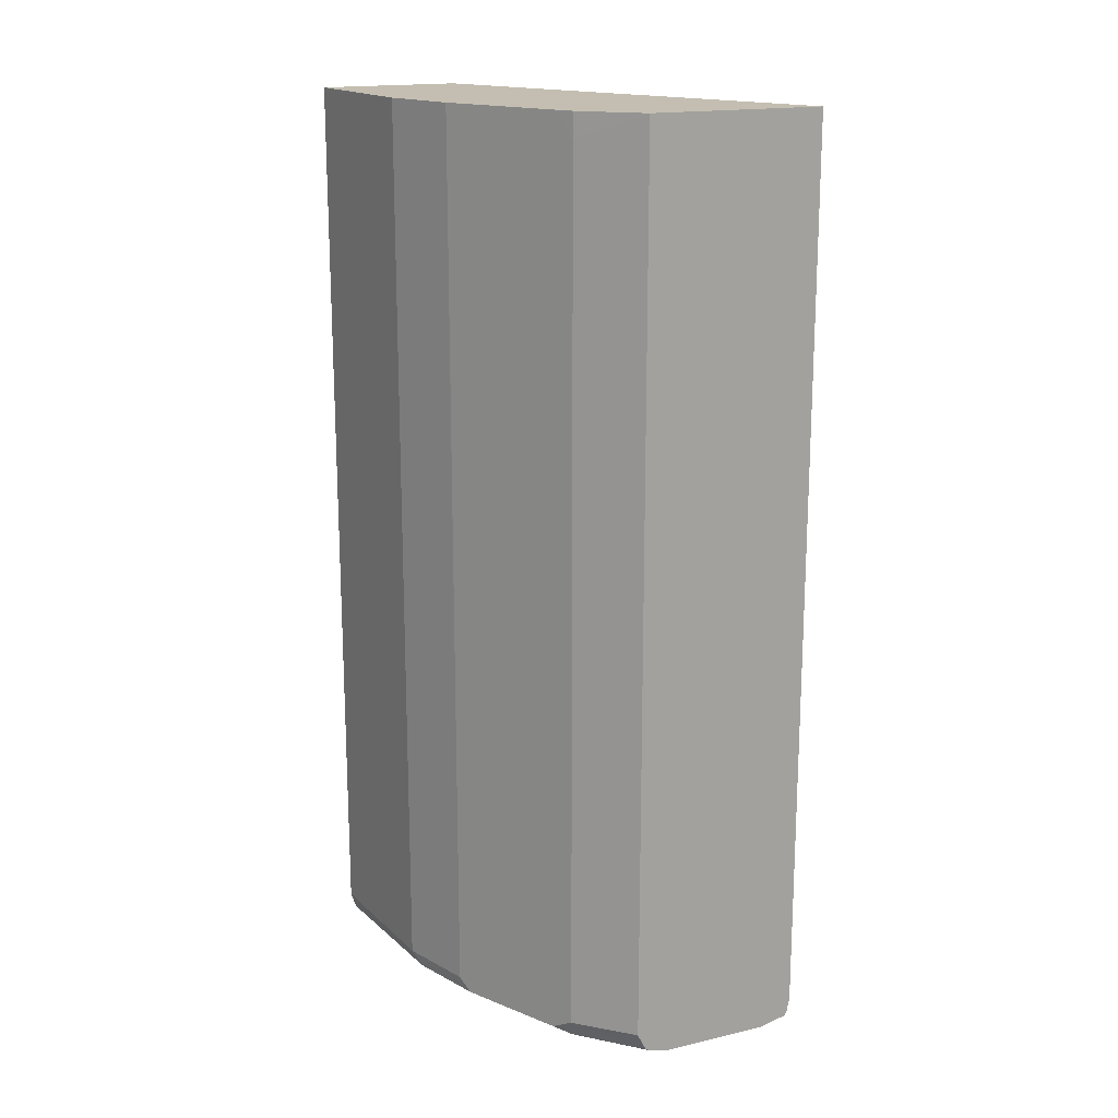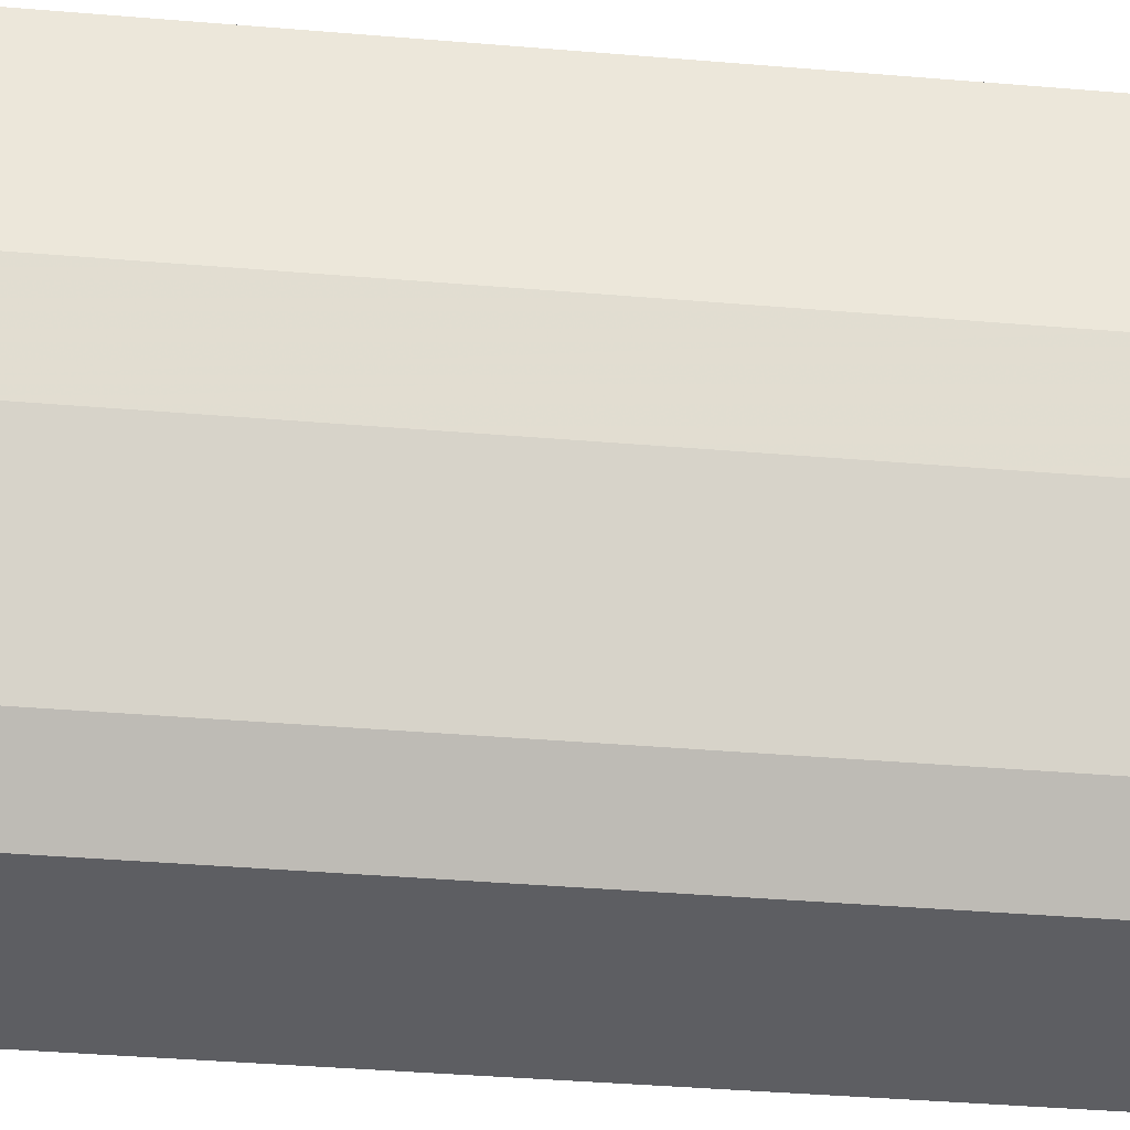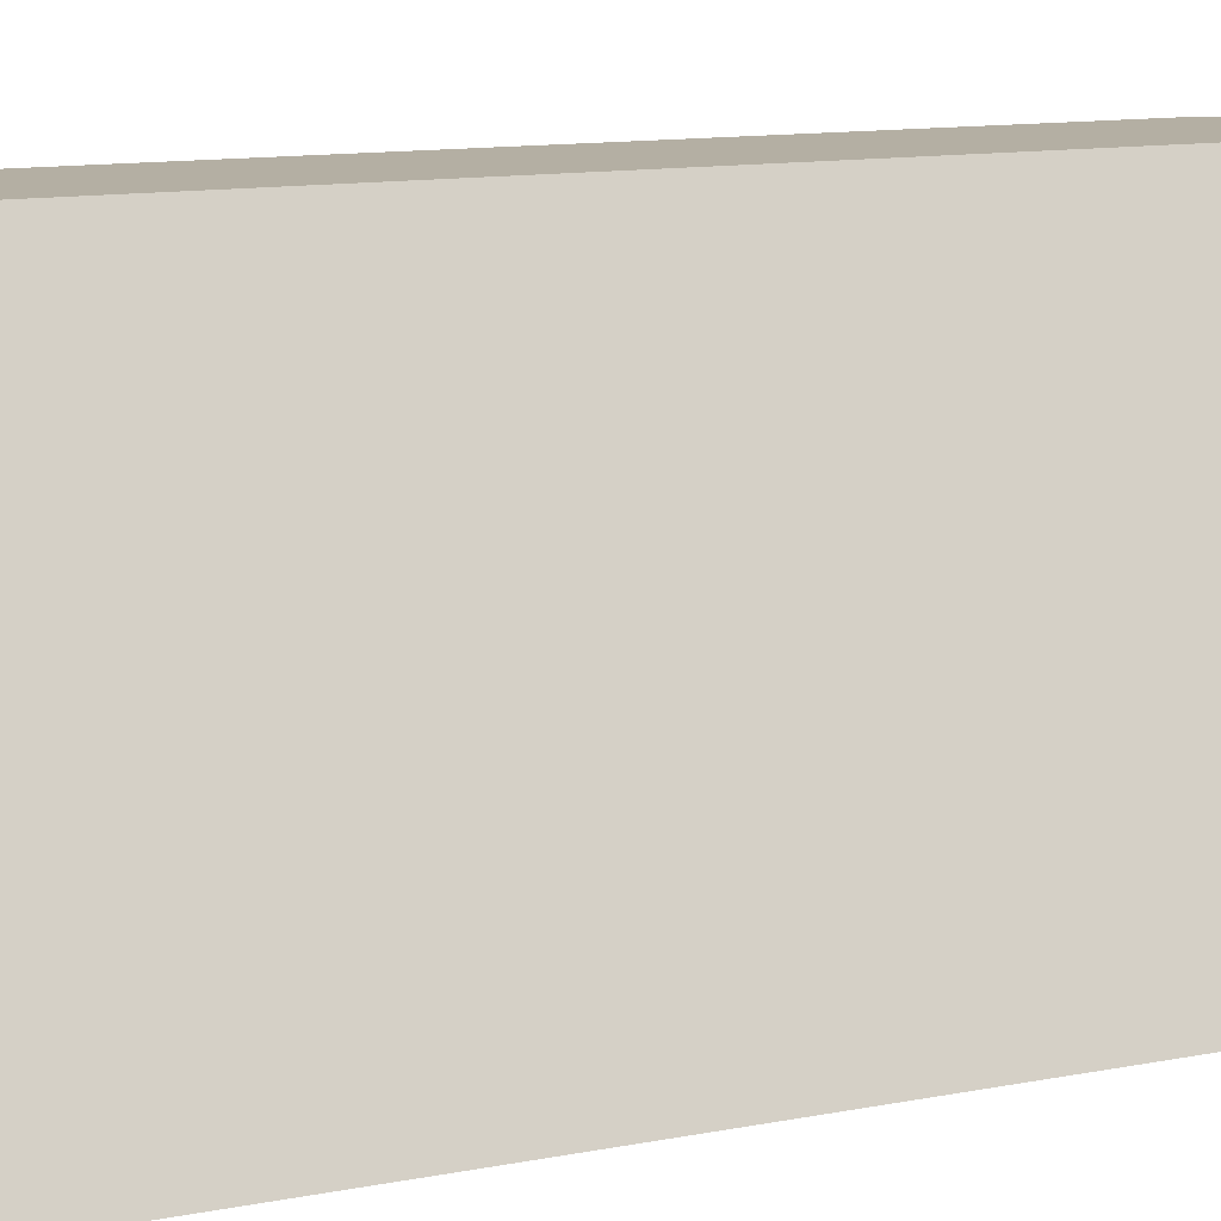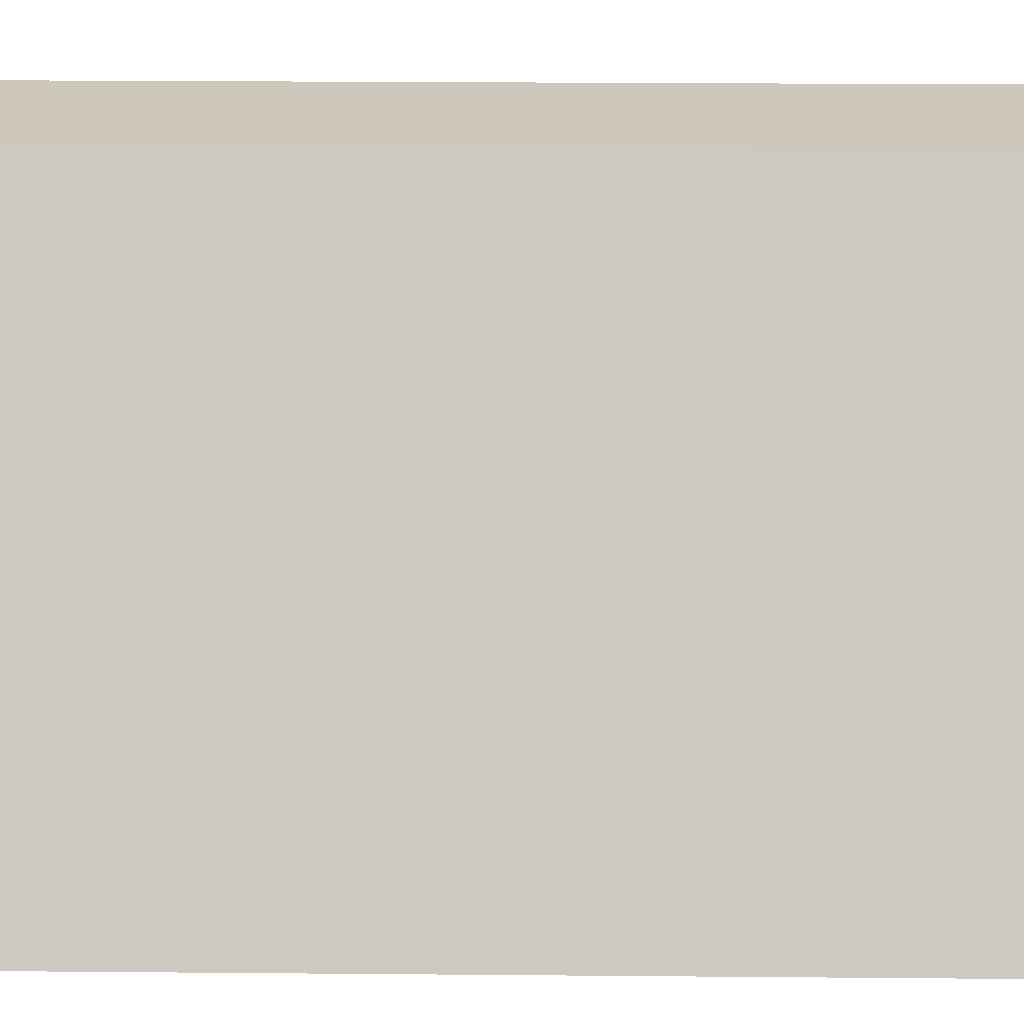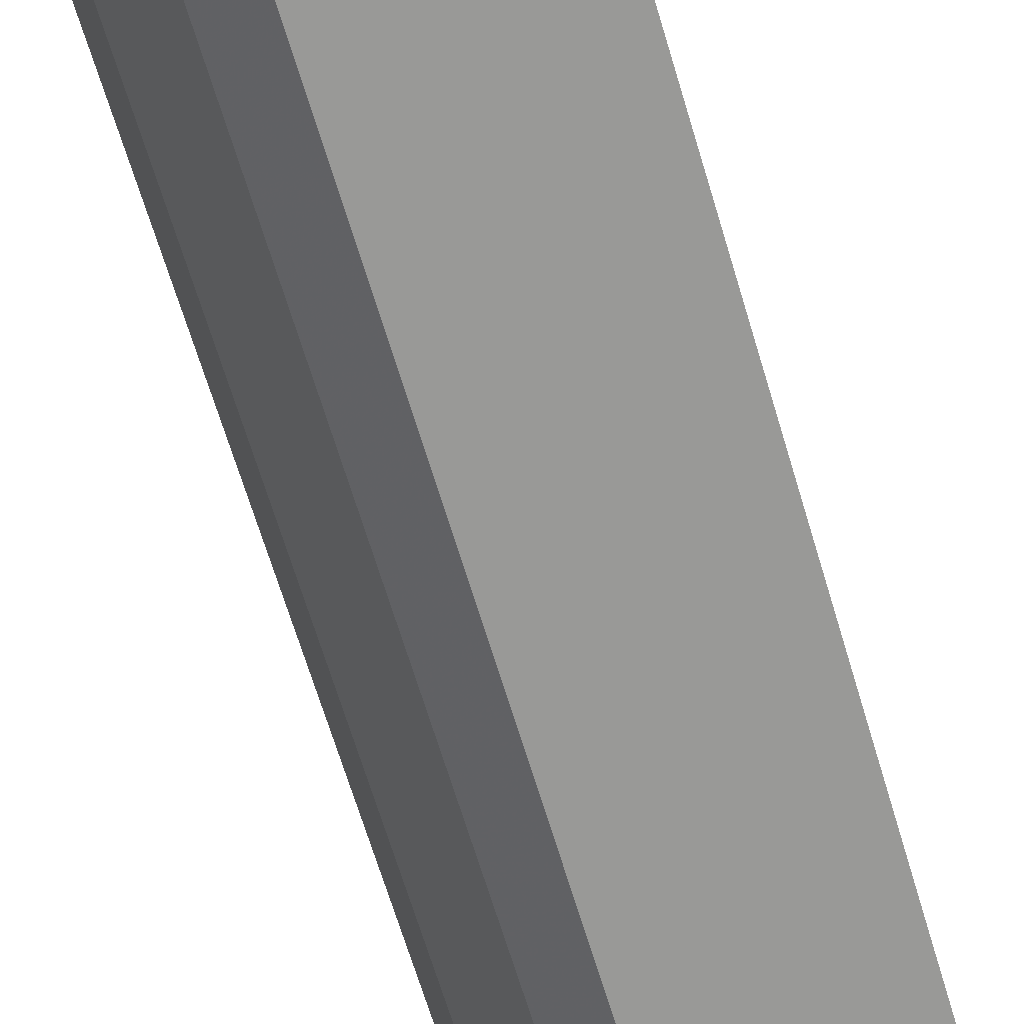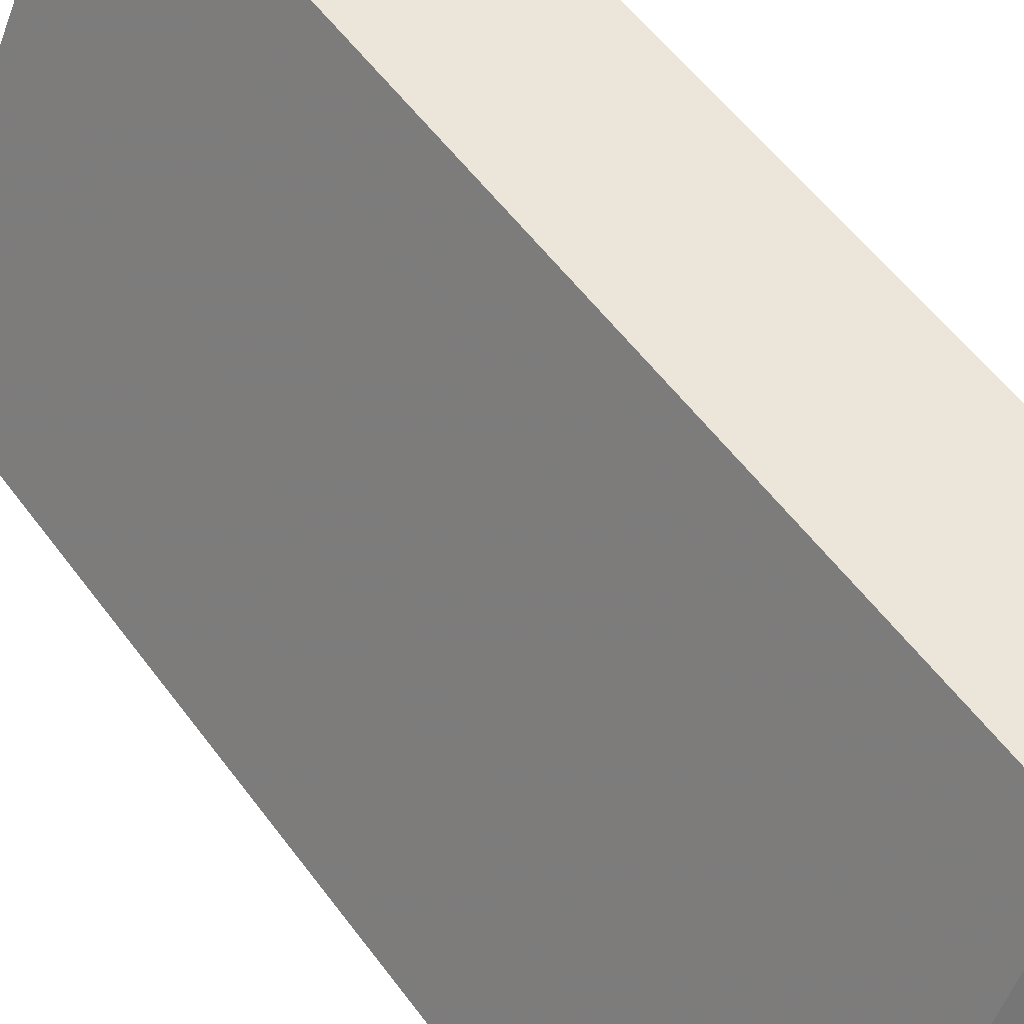
<metadata>
{"format":"obj","ext":"obj","renderer":"f3d","projection":"perspective","resolution":1024,"background":"white","views":[{"elev":17.2,"azim":155.2,"up":"+Y"},{"elev":-39.1,"azim":84.0,"up":"+Z"},{"elev":11.2,"azim":-116.5,"up":"+Z"},{"elev":21.8,"azim":-89.1,"up":"+Z"},{"elev":-68.8,"azim":-163.1,"up":"+Z"},{"elev":54.3,"azim":-35.4,"up":"+Z"}]}
</metadata>
<code>
v 0.3987 0.2254 0.3614
v 0.3947 0.2254 0.3614
v 0.5002 0.2225 0.3614
v 0.5001 0.2254 0.3613
v 0.2506 0.2254 0.05016
v 0.3947 -0.451 0.3614
v 0.4886 0.2067 0.2443
v 0.4886 0.2254 0.2442
v 0.5002 -0.451 0.3614
v 0.3822 0.2254 0.05016
v 0.2506 -0.451 0.05016
v 0.2525 -0.461 0.05016
v 0.3989 -0.4596 0.3614
v 0.4698 0.2067 0.1879
v 0.4886 -0.451 0.2443
v 0.4698 0.2254 0.1879
v 0.4963 -0.463 0.3614
v 0.4196 0.2254 0.08769
v 0.4197 0.2067 0.08772
v 0.3822 -0.451 0.05016
v 0.4009 -0.4635 0.3614
v 0.2546 -0.4651 0.05016
v 0.4698 -0.451 0.1879
v 0.4839 -0.4604 0.2349
v 0.4573 0.2254 0.1628
v 0.4636 -0.451 0.1754
v 0.4942 -0.4651 0.3614
v 0.4824 -0.4635 0.2443
v 0.426 0.2254 0.1002
v 0.4197 -0.451 0.08772
v 0.3821 -0.4511 0.05016
v 0.4049 -0.4656 0.3614
v 0.2757 -0.4698 0.05016
v 0.4135 -0.4698 0.3614
v 0.4651 -0.4604 0.1786
v 0.4698 -0.4698 0.3614
v 0.4698 -0.4698 0.2443
v 0.4636 -0.4635 0.1879
v 0.4275 -0.4604 0.1034
v 0.4158 -0.4651 0.094
v 0.3754 -0.4646 0.05016
v 0.3571 -0.4698 0.05016
v 0.4534 -0.4651 0.1691
v 0.4511 -0.4698 0.1879
v 0.4346 -0.4651 0.1316
v 0.4135 -0.4698 0.1128
v 0.3712 -0.4667 0.05016
f 21 22 32
f 22 33 34
f 22 34 32
f 26 35 30
f 24 28 38
f 24 38 35
f 25 26 30
f 23 35 26
f 20 30 31
f 15 17 24
f 19 29 25
f 18 29 19
f 17 28 24
f 17 27 28
f 16 26 25
f 16 23 26
f 15 35 23
f 15 24 35
f 27 36 37
f 19 25 30
f 27 37 28
f 33 36 34
f 28 44 38
f 44 46 45
f 43 44 45
f 42 47 46
f 40 47 41
f 40 46 47
f 40 45 46
f 39 45 40
f 39 43 45
f 38 44 43
f 35 43 39
f 35 38 43
f 33 37 36
f 33 44 37
f 33 46 44
f 33 42 46
f 30 41 31
f 30 40 41
f 30 39 40
f 30 35 39
f 28 37 44
f 12 22 21
f 14 23 16
f 10 30 20
f 1 5 2
f 1 10 5
f 1 18 10
f 1 29 18
f 1 25 29
f 1 16 25
f 1 8 16
f 1 4 8
f 1 3 4
f 1 17 9
f 1 27 17
f 1 36 27
f 1 34 36
f 1 32 34
f 1 21 32
f 1 13 21
f 1 6 13
f 1 2 6
f 12 21 13
f 2 5 11
f 2 11 6
f 1 9 3
f 3 8 4
f 10 19 30
f 3 7 8
f 10 18 19
f 9 17 15
f 7 23 14
f 7 15 23
f 7 14 16
f 6 12 13
f 6 11 12
f 5 12 11
f 7 16 8
f 5 22 12
f 3 9 15
f 5 10 20
f 5 20 31
f 5 31 41
f 3 15 7
f 5 47 42
f 5 42 33
f 5 33 22
f 5 41 47

</code>
